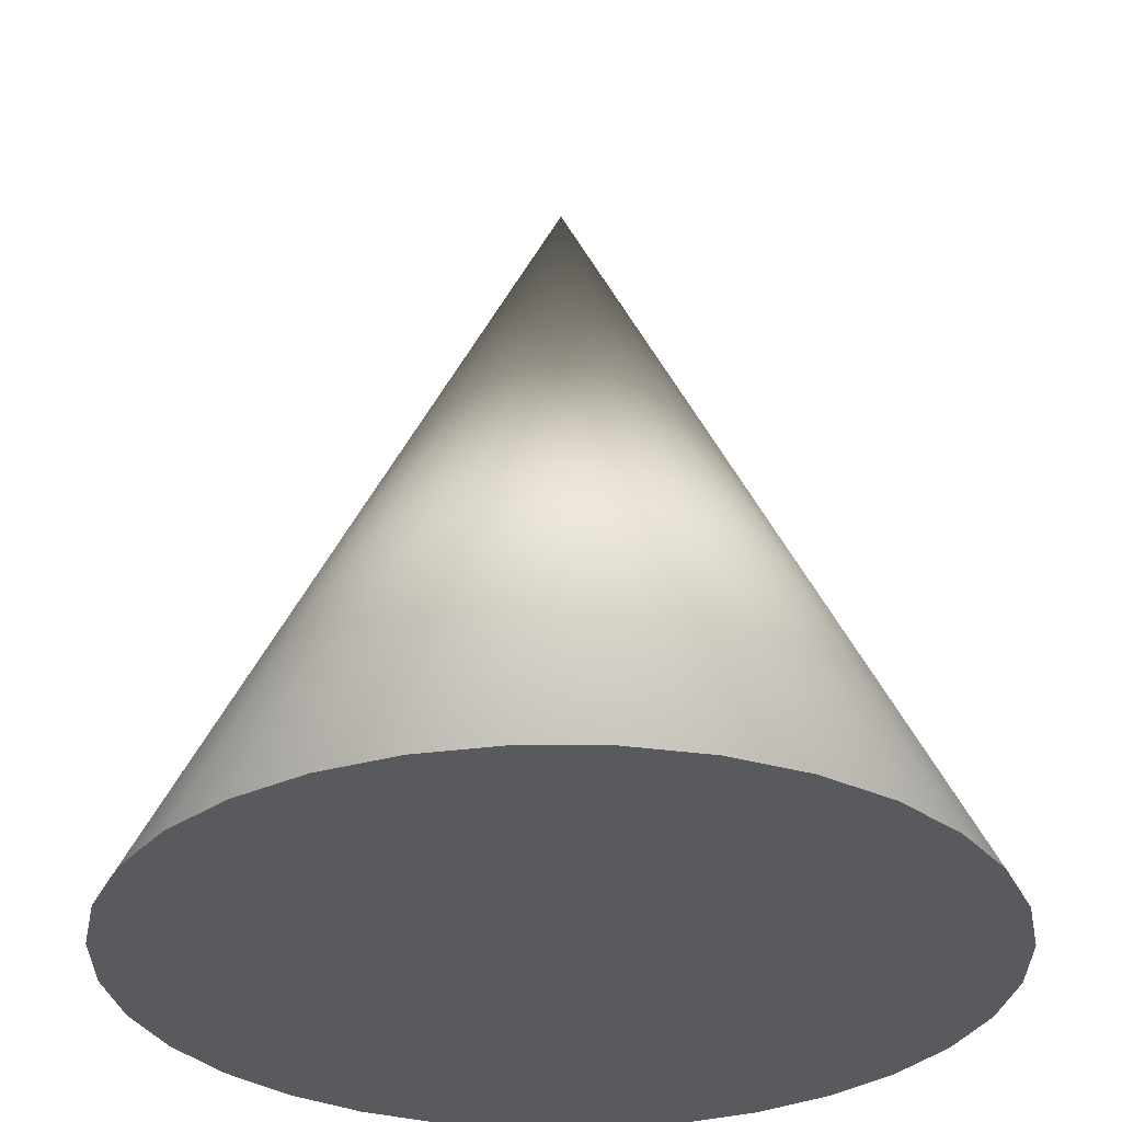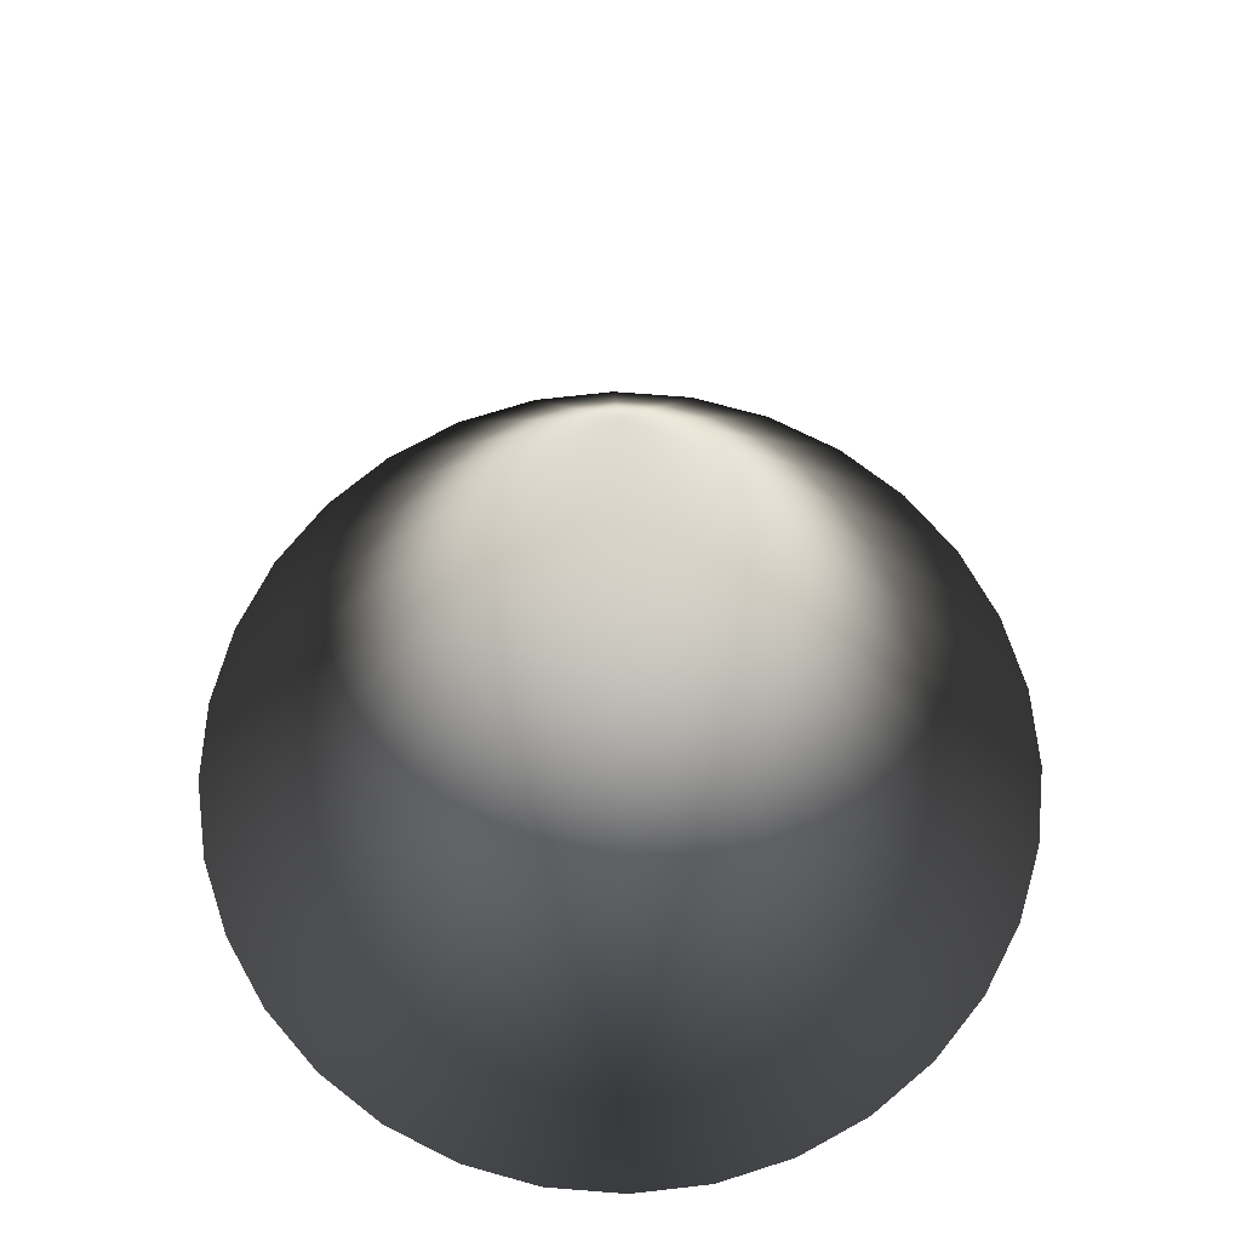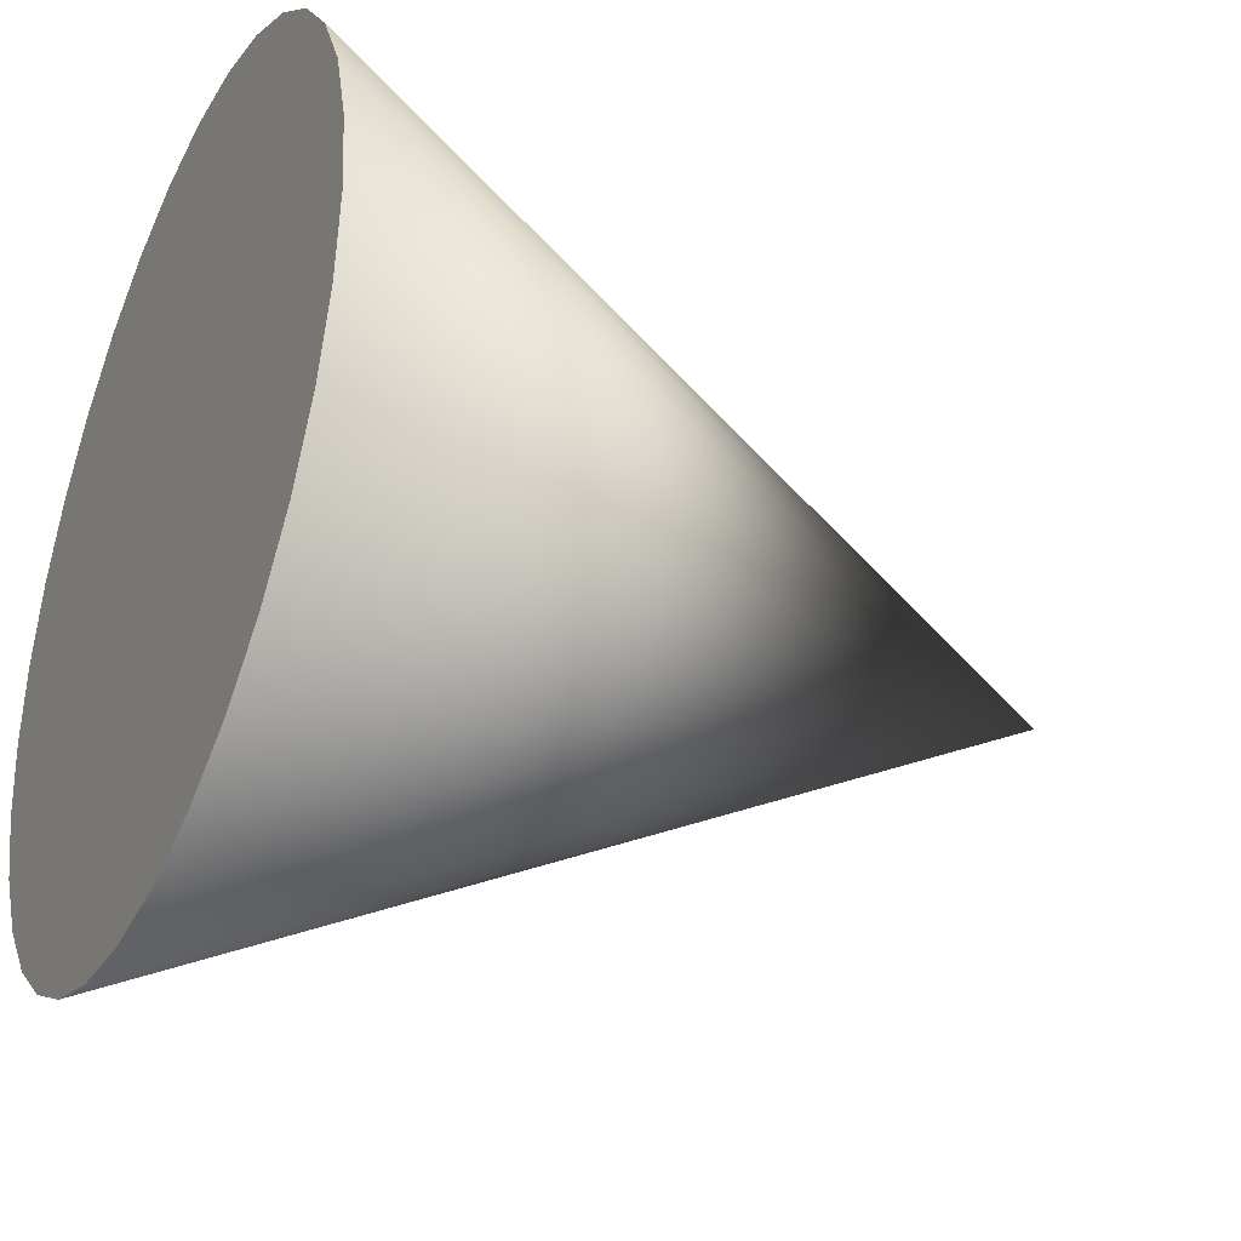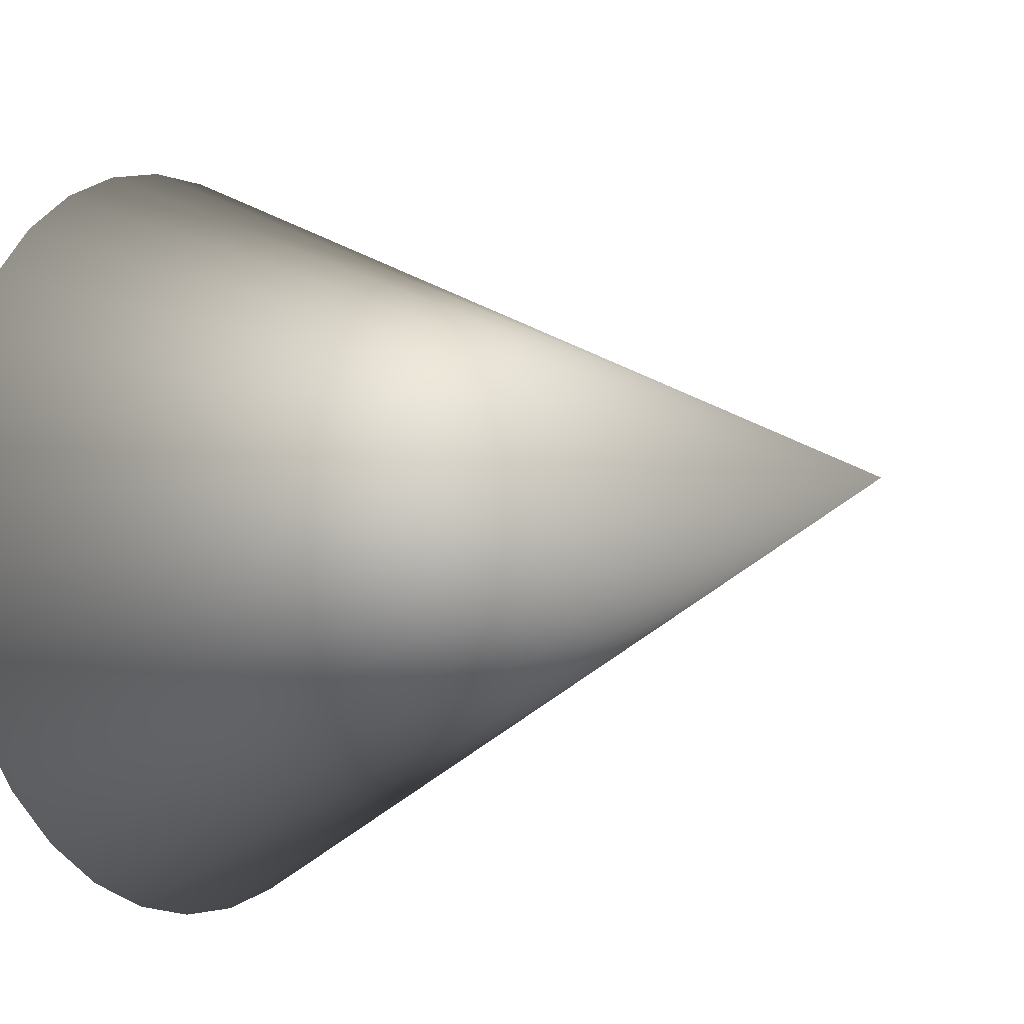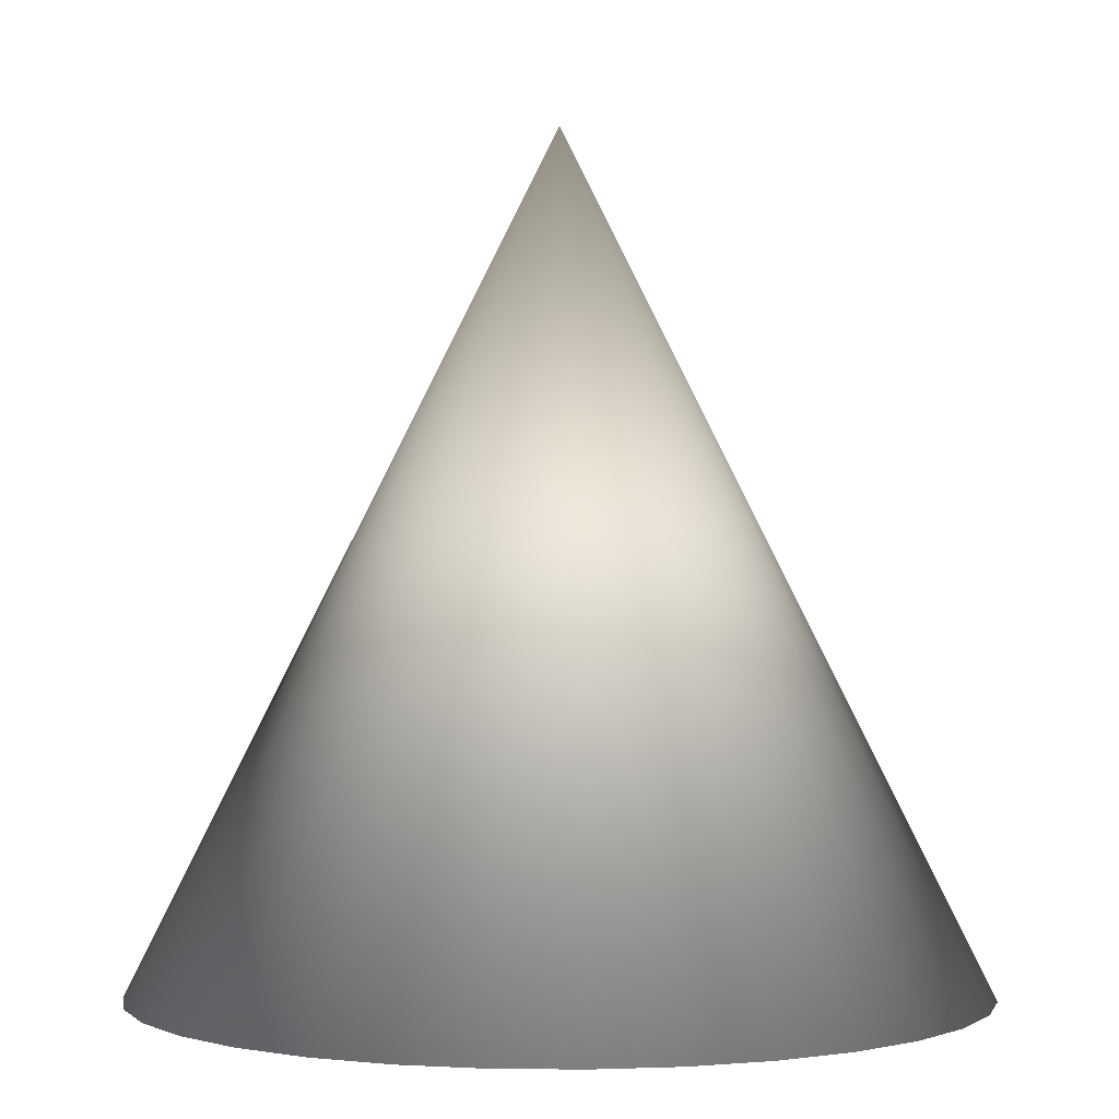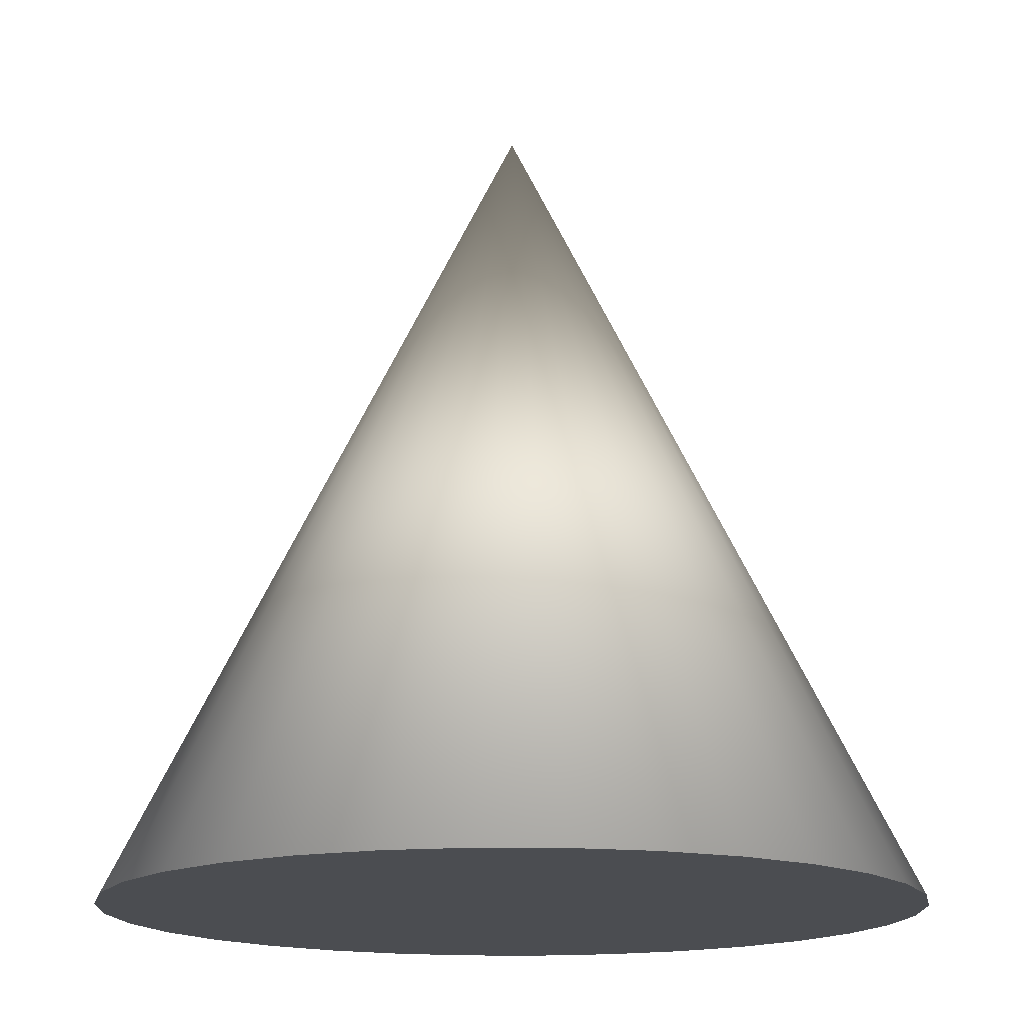
<metadata>
{"format":"obj","ext":"obj","renderer":"f3d","projection":"perspective","resolution":1024,"background":"white","views":[{"elev":-31.3,"azim":-118.4,"up":"+Z"},{"elev":68.7,"azim":-136.0,"up":"+Z"},{"elev":-34.3,"azim":-115.0,"up":"+Y"},{"elev":-9.1,"azim":-59.5,"up":"+Y"},{"elev":0.1,"azim":-70.8,"up":"+Z"},{"elev":-15.8,"azim":117.1,"up":"+Z"}]}
</metadata>
<code>
o Cone
v 0 1 0
v 0.1951 0.9808 0
v 0.3827 0.9239 0
v 0.5556 0.8315 0
v 0.7071 0.7071 0
v 0.8315 0.5556 0
v 0.9239 0.3827 0
v 0.9808 0.1951 0
v 1 0 0
v 0.9808 -0.1951 0
v 0.9239 -0.3827 0
v 0.8315 -0.5556 0
v 0.7071 -0.7071 0
v 0.5556 -0.8315 0
v 0.3827 -0.9239 0
v 0.1951 -0.9808 0
v -0 -1 0
v -0.1951 -0.9808 0
v -0.3827 -0.9239 0
v -0.5556 -0.8315 0
v -0.7071 -0.7071 0
v -0.8315 -0.5556 0
v -0.9239 -0.3827 0
v 0 0 2
v -0.9808 -0.1951 0
v -1 1e-06 0
v -0.9808 0.1951 0
v -0.9239 0.3827 0
v -0.8315 0.5556 0
v -0.7071 0.7071 0
v -0.5556 0.8315 0
v -0.3827 0.9239 0
v -0.1951 0.9808 0
f 1 2 3 4 5 6 7 8 9 10 11 12 13 14 15 16 17 18 19 20 21 22 23 25 26 27 28 29 30 31 32 33
f 1 24 2
f 2 24 3
f 3 24 4
f 4 24 5
f 5 24 6
f 6 24 7
f 7 24 8
f 8 24 9
f 9 24 10
f 10 24 11
f 11 24 12
f 12 24 13
f 13 24 14
f 14 24 15
f 15 24 16
f 16 24 17
f 17 24 18
f 18 24 19
f 19 24 20
f 20 24 21
f 21 24 22
f 22 24 23
f 23 24 25
f 25 24 26
f 26 24 27
f 27 24 28
f 28 24 29
f 29 24 30
f 30 24 31
f 31 24 32
f 32 24 33
f 33 24 1

</code>
